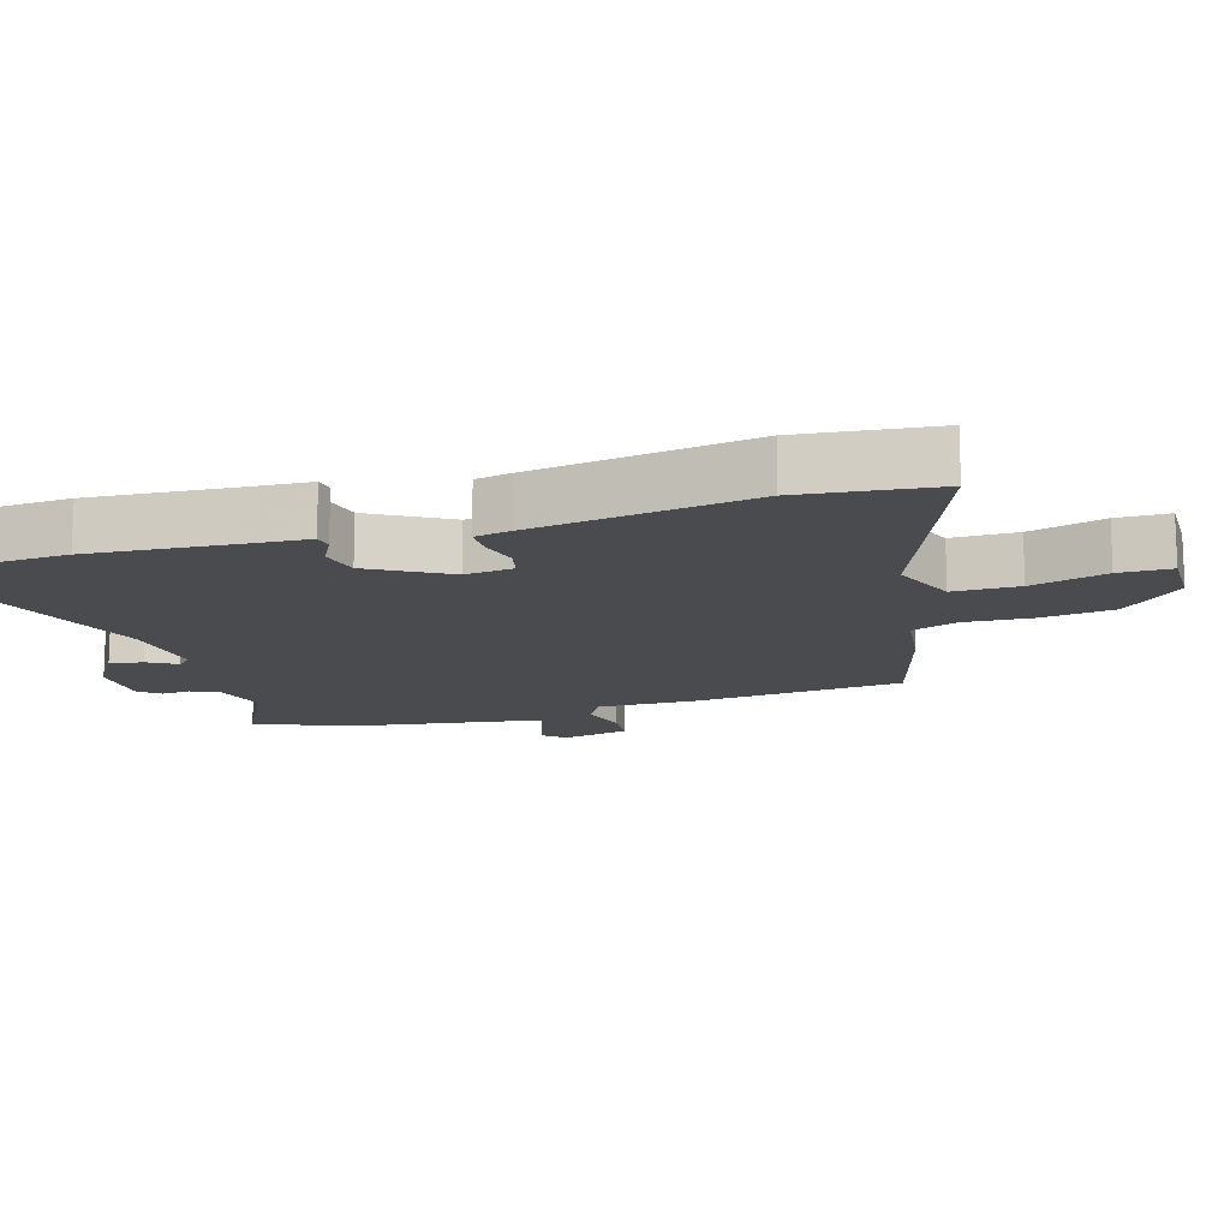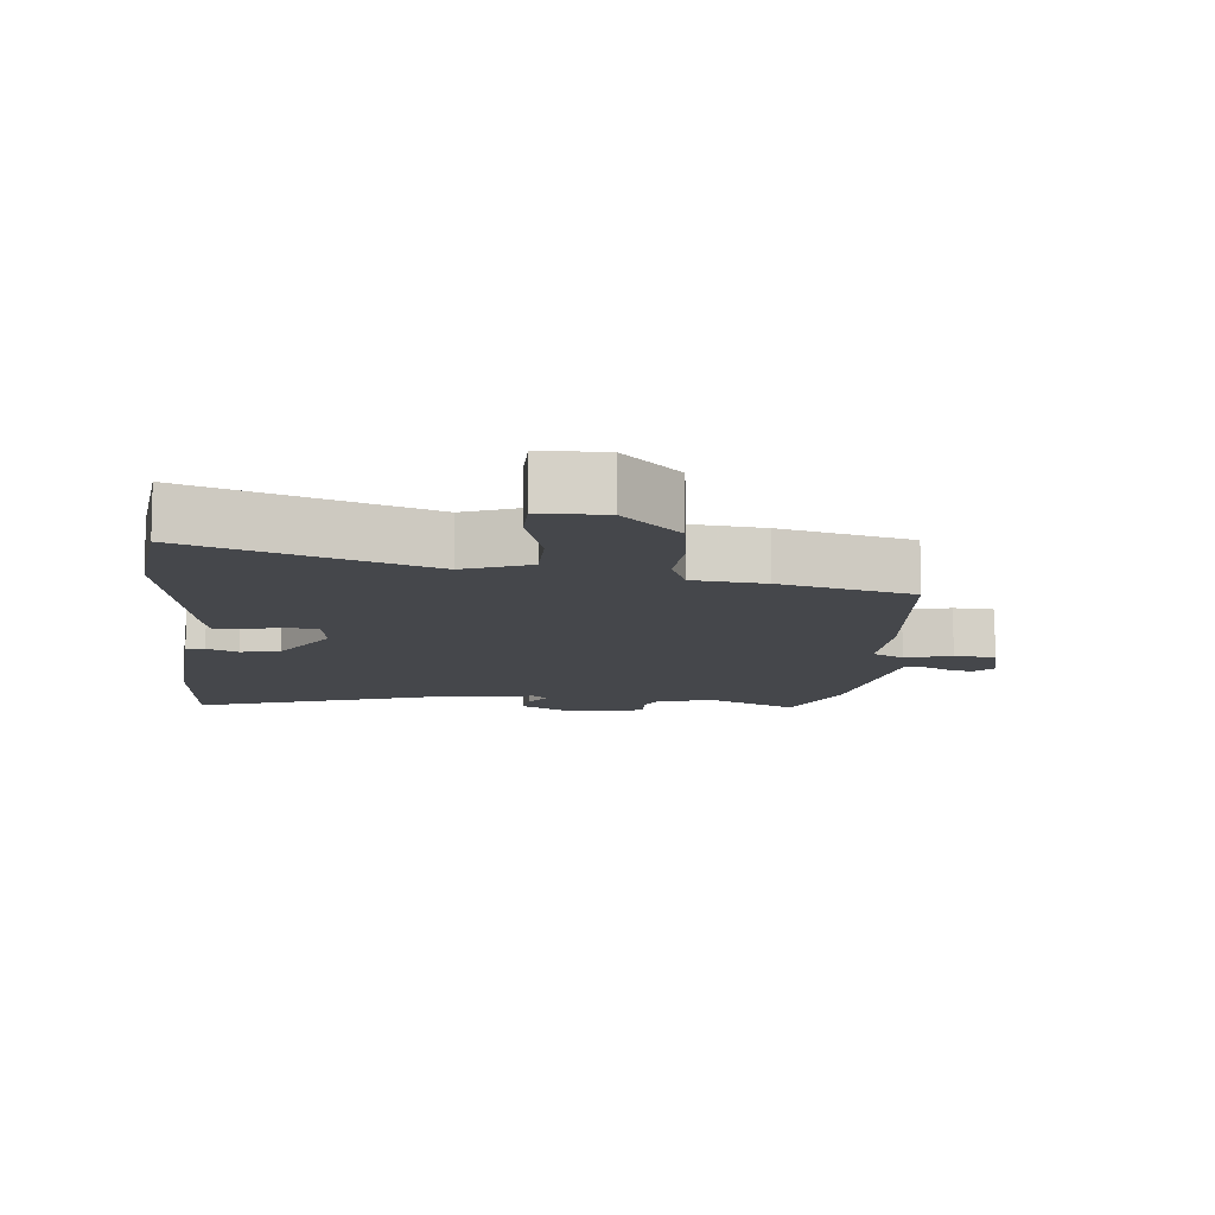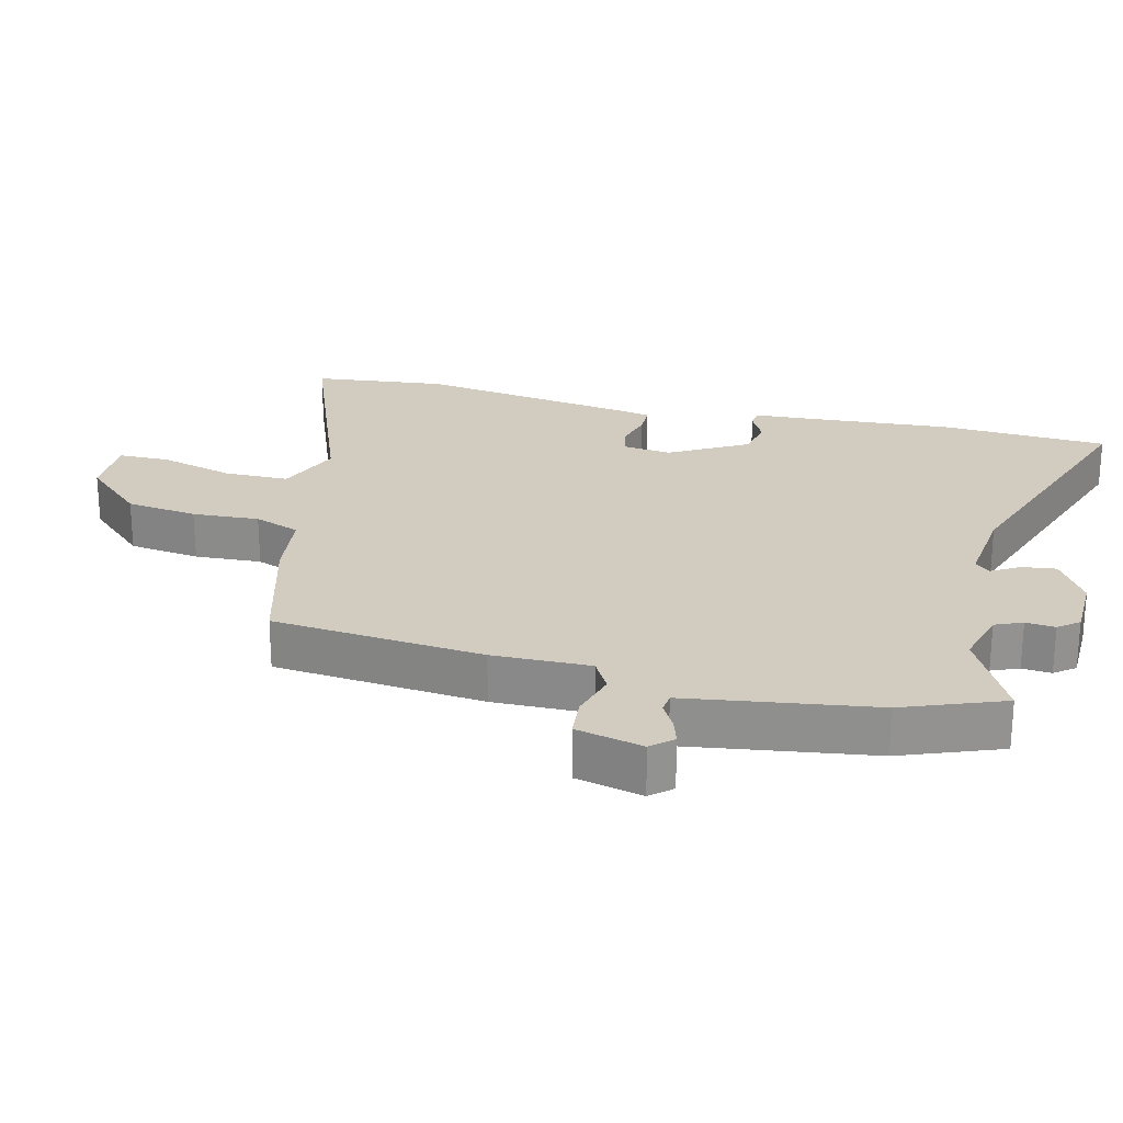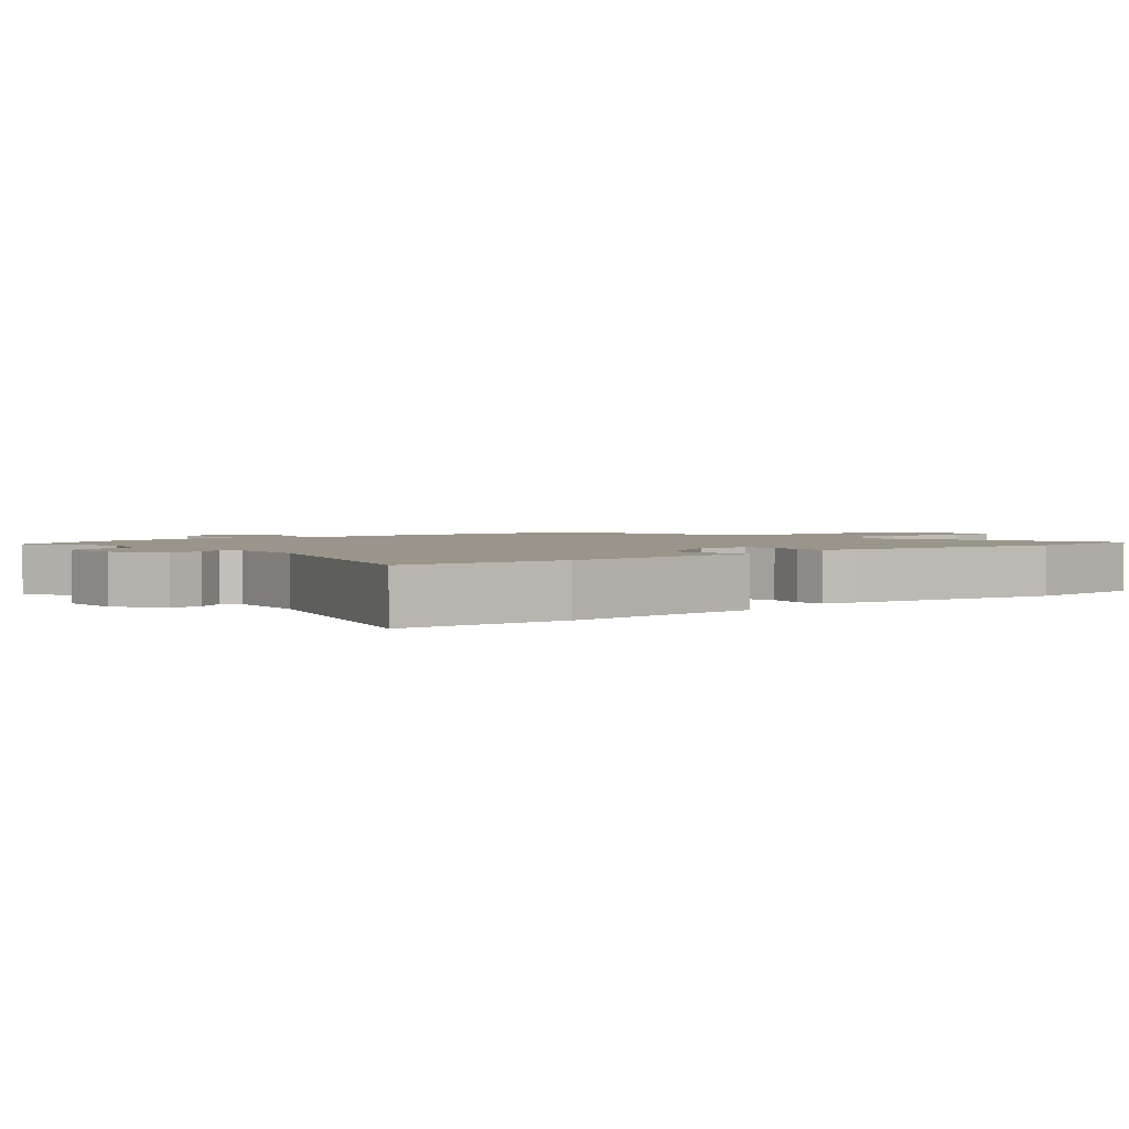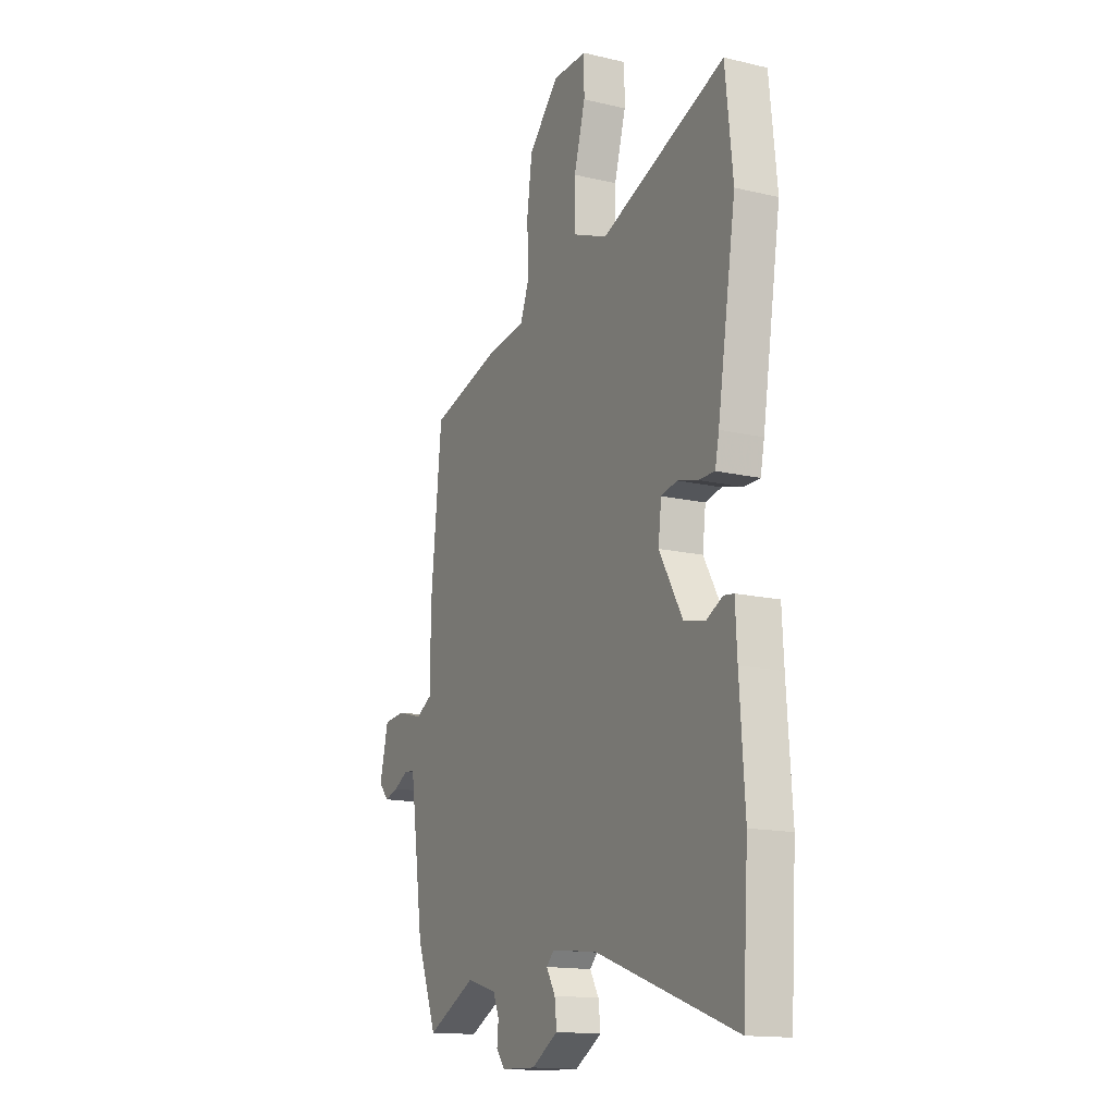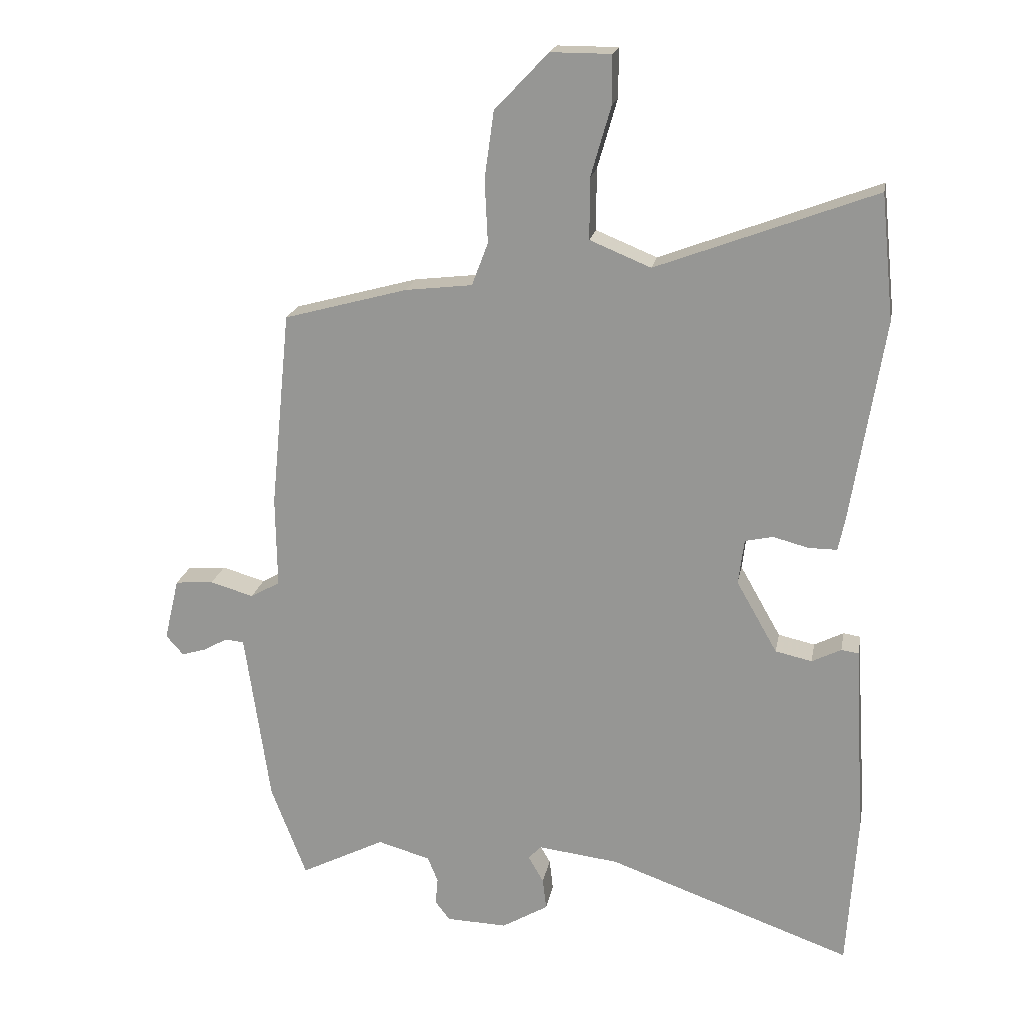
<metadata>
{"format":"obj","ext":"obj","renderer":"f3d","projection":"perspective","resolution":1024,"background":"white","views":[{"elev":-14.2,"azim":-73.6,"up":"+Y"},{"elev":-10.2,"azim":-5.6,"up":"+Y"},{"elev":24.0,"azim":103.7,"up":"+Y"},{"elev":2.2,"azim":-130.6,"up":"+Y"},{"elev":-15.2,"azim":-116.6,"up":"+Z"},{"elev":20.0,"azim":-169.4,"up":"+Z"}]}
</metadata>
<code>
v -0.506 0.07 0.44
v -0.485 0.07 0.641
v -0.134 0.07 0.508
v -0.036 0.07 0.548
v -0.036 0.07 0.646
v -0.068 0.07 0.758
v -0.068 0.07 0.836
v 0.029 0.07 0.836
v 0.115 0.07 0.745
v 0.13 0.07 0.637
v 0.125 0.07 0.536
v 0.151 0.07 0.467
v 0.259 0.07 0.454
v 0.458 0.07 0.399
v 0.49 0.07 0.081
v 0.488 0.07 -0.066
v 0.536 0.07 -0.093
v 0.606 0.07 -0.073
v 0.668 0.07 -0.078
v 0.692 0.07 -0.179
v 0.664 0.07 -0.211
v 0.625 0.07 -0.199
v 0.585 0.07 -0.177
v 0.555 0.07 -0.18
v 0.546 0.07 -0.242
v 0.515 0.07 -0.461
v 0.458 0.07 -0.611
v 0.321 0.07 -0.541
v 0.236 0.07 -0.565
v 0.219 0.07 -0.606
v 0.223 0.07 -0.65
v 0.199 0.07 -0.681
v 0.101 0.07 -0.684
v 0.026 0.07 -0.639
v 0.032 0.07 -0.588
v 0.057 0.07 -0.545
v 0.036 0.07 -0.523
v -0.094 0.07 -0.538
v -0.489 0.07 -0.678
v -0.505 0.07 -0.424
v -0.491 0.07 -0.213
v -0.486 0.07 -0.117
v -0.458 0.07 -0.113
v -0.411 0.07 -0.137
v -0.352 0.07 -0.124
v -0.286 0.07 -0.008
v -0.295 0.07 0.065
v -0.34 0.07 0.075
v -0.397 0.07 0.06
v -0.443 0.07 0.06
v -0.454 0.07 0.114
v -0.506 0 0.44
v -0.485 0 0.641
v -0.134 0 0.508
v -0.036 0 0.548
v -0.036 0 0.646
v -0.068 0 0.758
v -0.068 0 0.836
v 0.029 0 0.836
v 0.115 0 0.745
v 0.13 0 0.637
v 0.125 0 0.536
v 0.151 0 0.467
v 0.259 0 0.454
v 0.458 0 0.399
v 0.49 0 0.081
v 0.488 0 -0.066
v 0.536 0 -0.093
v 0.606 0 -0.073
v 0.668 0 -0.078
v 0.692 0 -0.179
v 0.664 0 -0.211
v 0.625 0 -0.199
v 0.585 0 -0.177
v 0.555 0 -0.18
v 0.546 0 -0.242
v 0.515 0 -0.461
v 0.458 0 -0.611
v 0.321 0 -0.541
v 0.236 0 -0.565
v 0.219 0 -0.606
v 0.223 0 -0.65
v 0.199 0 -0.681
v 0.101 0 -0.684
v 0.026 0 -0.639
v 0.032 0 -0.588
v 0.057 0 -0.545
v 0.036 0 -0.523
v -0.094 0 -0.538
v -0.489 0 -0.678
v -0.505 0 -0.424
v -0.491 0 -0.213
v -0.486 0 -0.117
v -0.458 0 -0.113
v -0.411 0 -0.137
v -0.352 0 -0.124
v -0.286 0 -0.008
v -0.295 0 0.065
v -0.34 0 0.075
v -0.397 0 0.06
v -0.443 0 0.06
v -0.454 0 0.114
f 1 2 3
f 51 1 3
f 50 51 3
f 49 50 3
f 48 49 3
f 47 48 3 4
f 46 47 4
f 41 42 43 44
f 41 44 45
f 40 41 45
f 39 40 45
f 38 39 45
f 37 38 45 46
f 34 35 36
f 33 34 36
f 32 33 36
f 31 32 36
f 30 31 36
f 37 46 4
f 36 37 4
f 30 36 4
f 29 30 4
f 25 26 27 28
f 29 4 5
f 28 29 5
f 25 28 5
f 24 25 5
f 21 22 23
f 20 21 23
f 19 20 23
f 18 19 23
f 17 18 23
f 16 17 23 24
f 14 15 16
f 13 14 16
f 12 13 16
f 9 10 11
f 8 9 11
f 7 8 11
f 6 7 11
f 5 6 11
f 5 11 12
f 5 12 16 24
f 54 53 52
f 54 52 102
f 54 102 101
f 54 101 100
f 54 100 99
f 55 54 99 98
f 55 98 97
f 95 94 93 92
f 96 95 92
f 96 92 91
f 96 91 90
f 96 90 89
f 97 96 89 88
f 87 86 85
f 87 85 84
f 87 84 83
f 87 83 82
f 87 82 81
f 55 97 88
f 55 88 87
f 55 87 81
f 55 81 80
f 79 78 77 76
f 56 55 80
f 56 80 79
f 56 79 76
f 56 76 75
f 74 73 72
f 74 72 71
f 74 71 70
f 74 70 69
f 74 69 68
f 75 74 68 67
f 67 66 65
f 67 65 64
f 67 64 63
f 62 61 60
f 62 60 59
f 62 59 58
f 62 58 57
f 62 57 56
f 63 62 56
f 75 67 63 56
f 1 52 53 2
f 2 53 54 3
f 3 54 55 4
f 4 55 56 5
f 5 56 57 6
f 6 57 58 7
f 7 58 59 8
f 8 59 60 9
f 9 60 61 10
f 10 61 62 11
f 11 62 63 12
f 12 63 64 13
f 13 64 65 14
f 14 65 66 15
f 15 66 67 16
f 16 67 68 17
f 17 68 69 18
f 18 69 70 19
f 19 70 71 20
f 20 71 72 21
f 21 72 73 22
f 22 73 74 23
f 23 74 75 24
f 24 75 76 25
f 25 76 77 26
f 26 77 78 27
f 27 78 79 28
f 28 79 80 29
f 29 80 81 30
f 30 81 82 31
f 31 82 83 32
f 32 83 84 33
f 33 84 85 34
f 34 85 86 35
f 35 86 87 36
f 36 87 88 37
f 37 88 89 38
f 38 89 90 39
f 39 90 91 40
f 40 91 92 41
f 41 92 93 42
f 42 93 94 43
f 43 94 95 44
f 44 95 96 45
f 45 96 97 46
f 46 97 98 47
f 47 98 99 48
f 48 99 100 49
f 49 100 101 50
f 50 101 102 51
f 51 102 52 1

</code>
